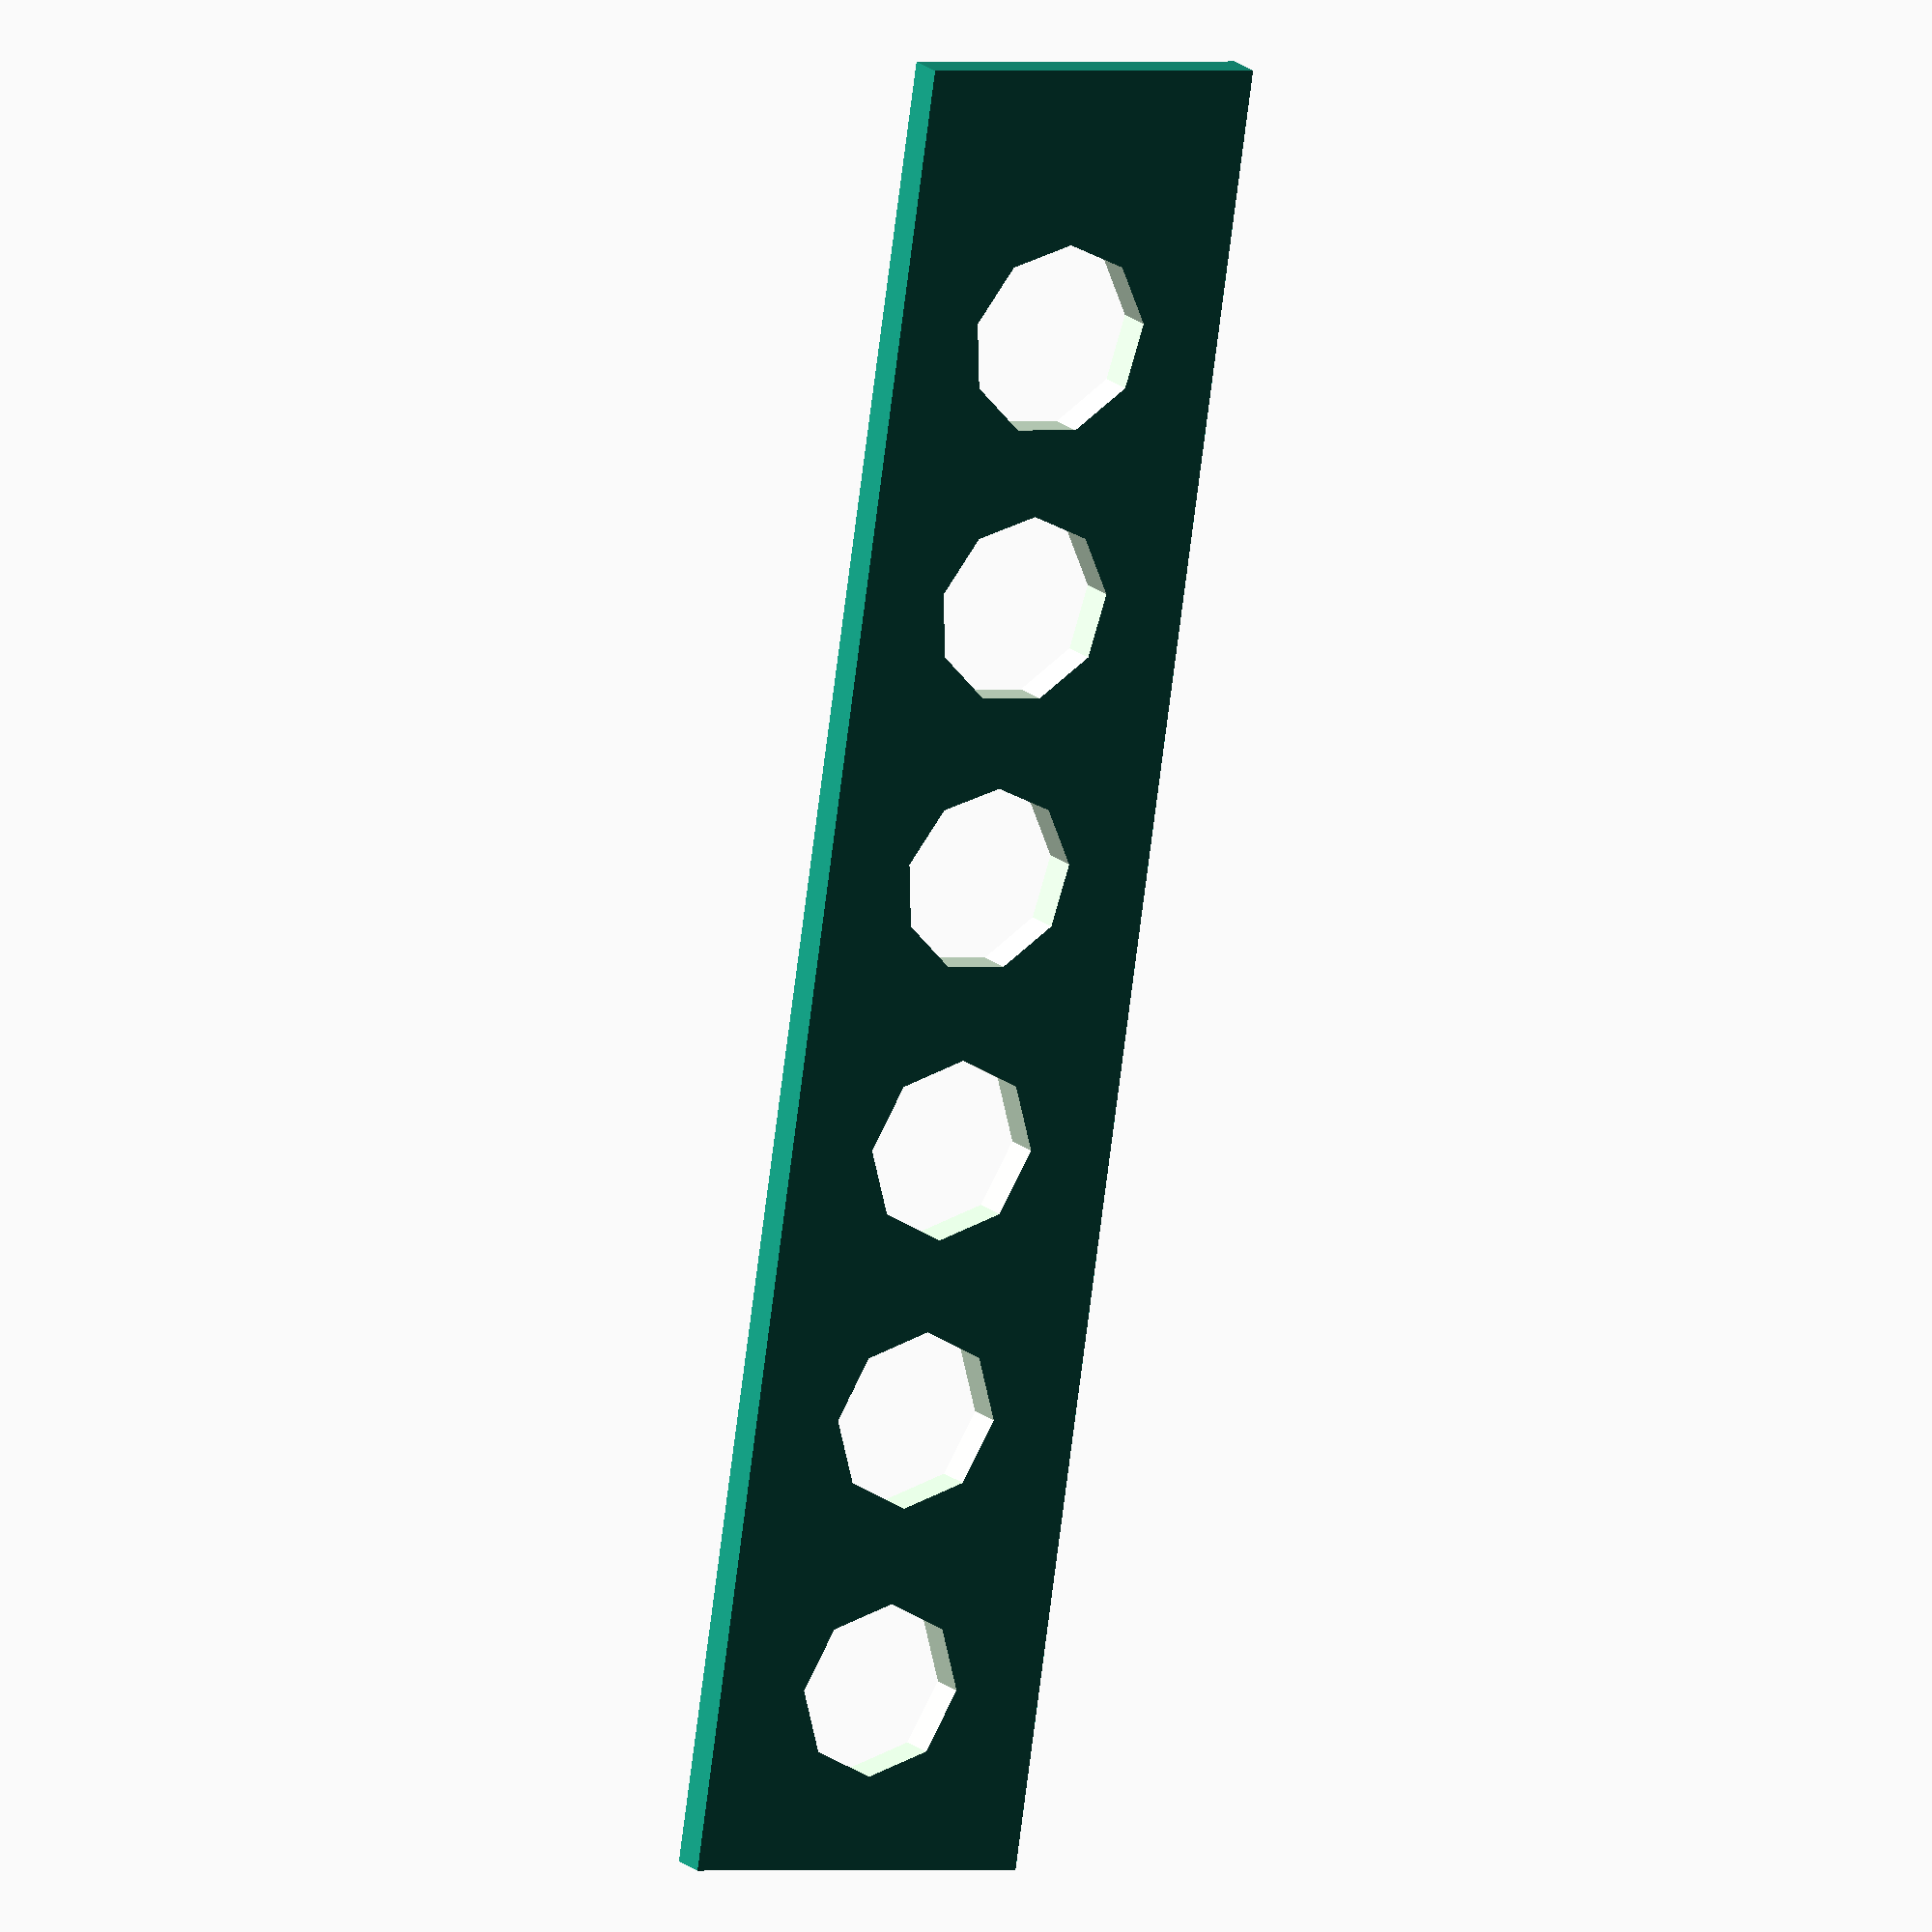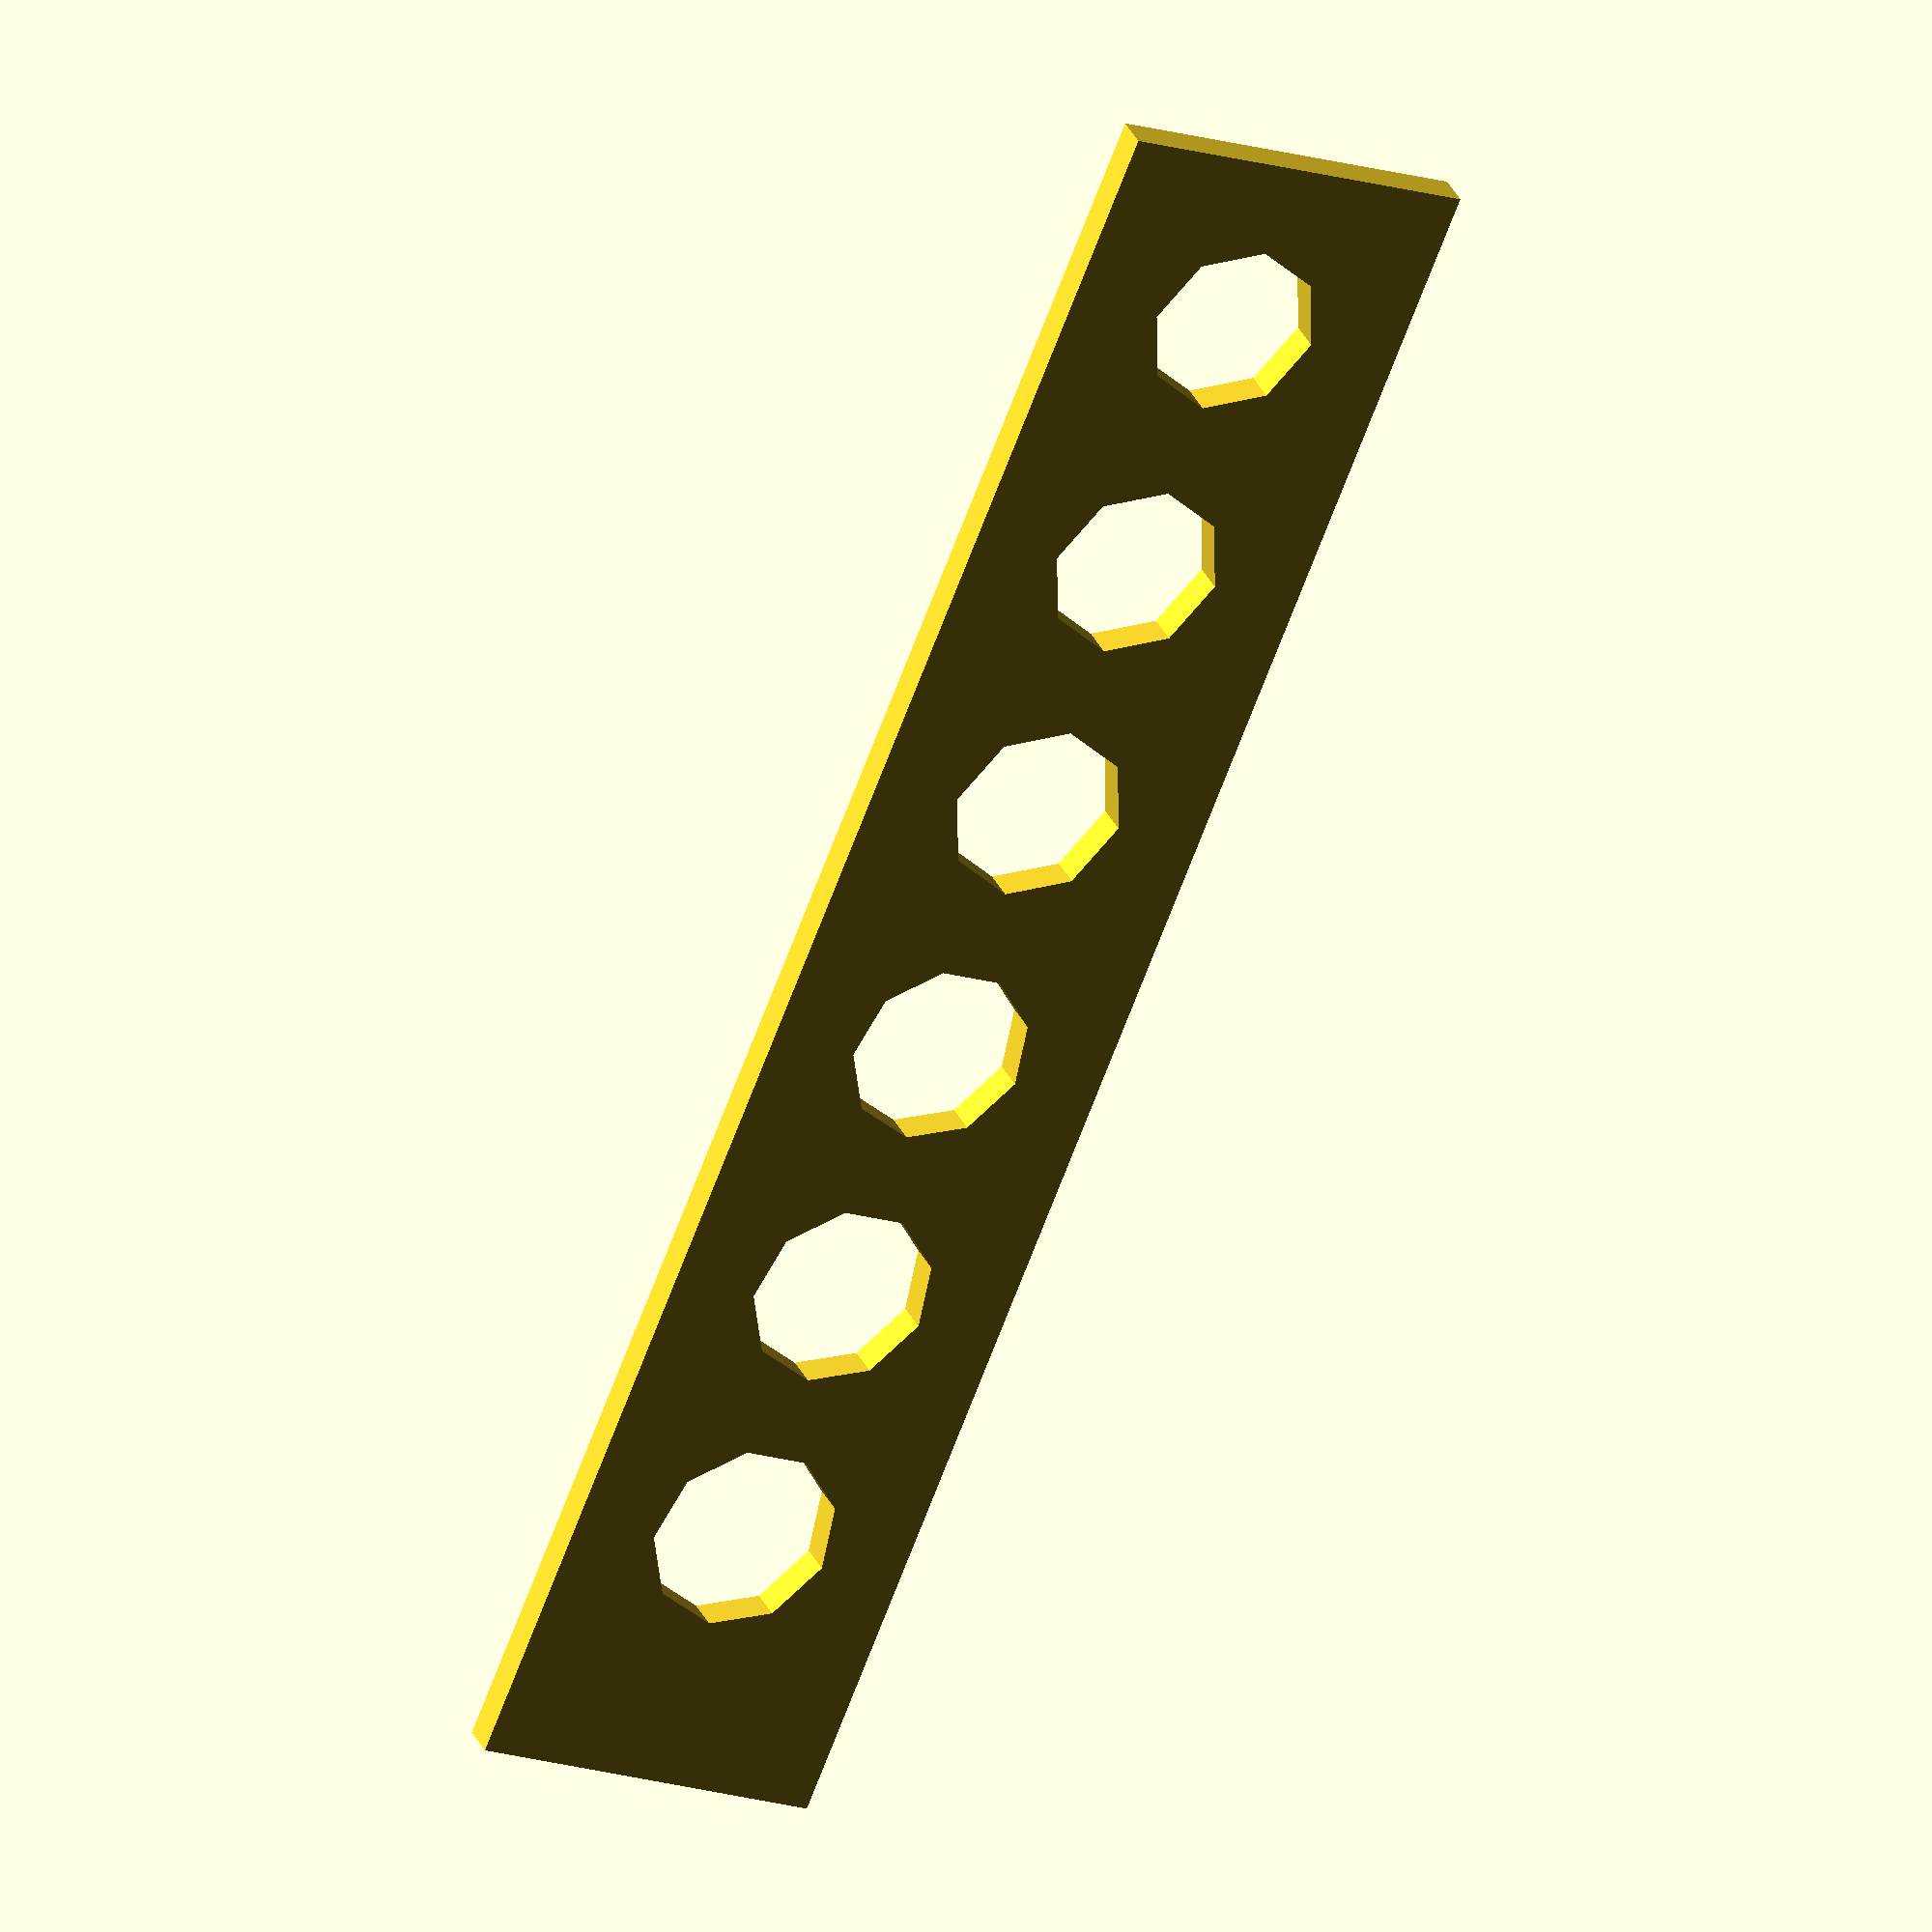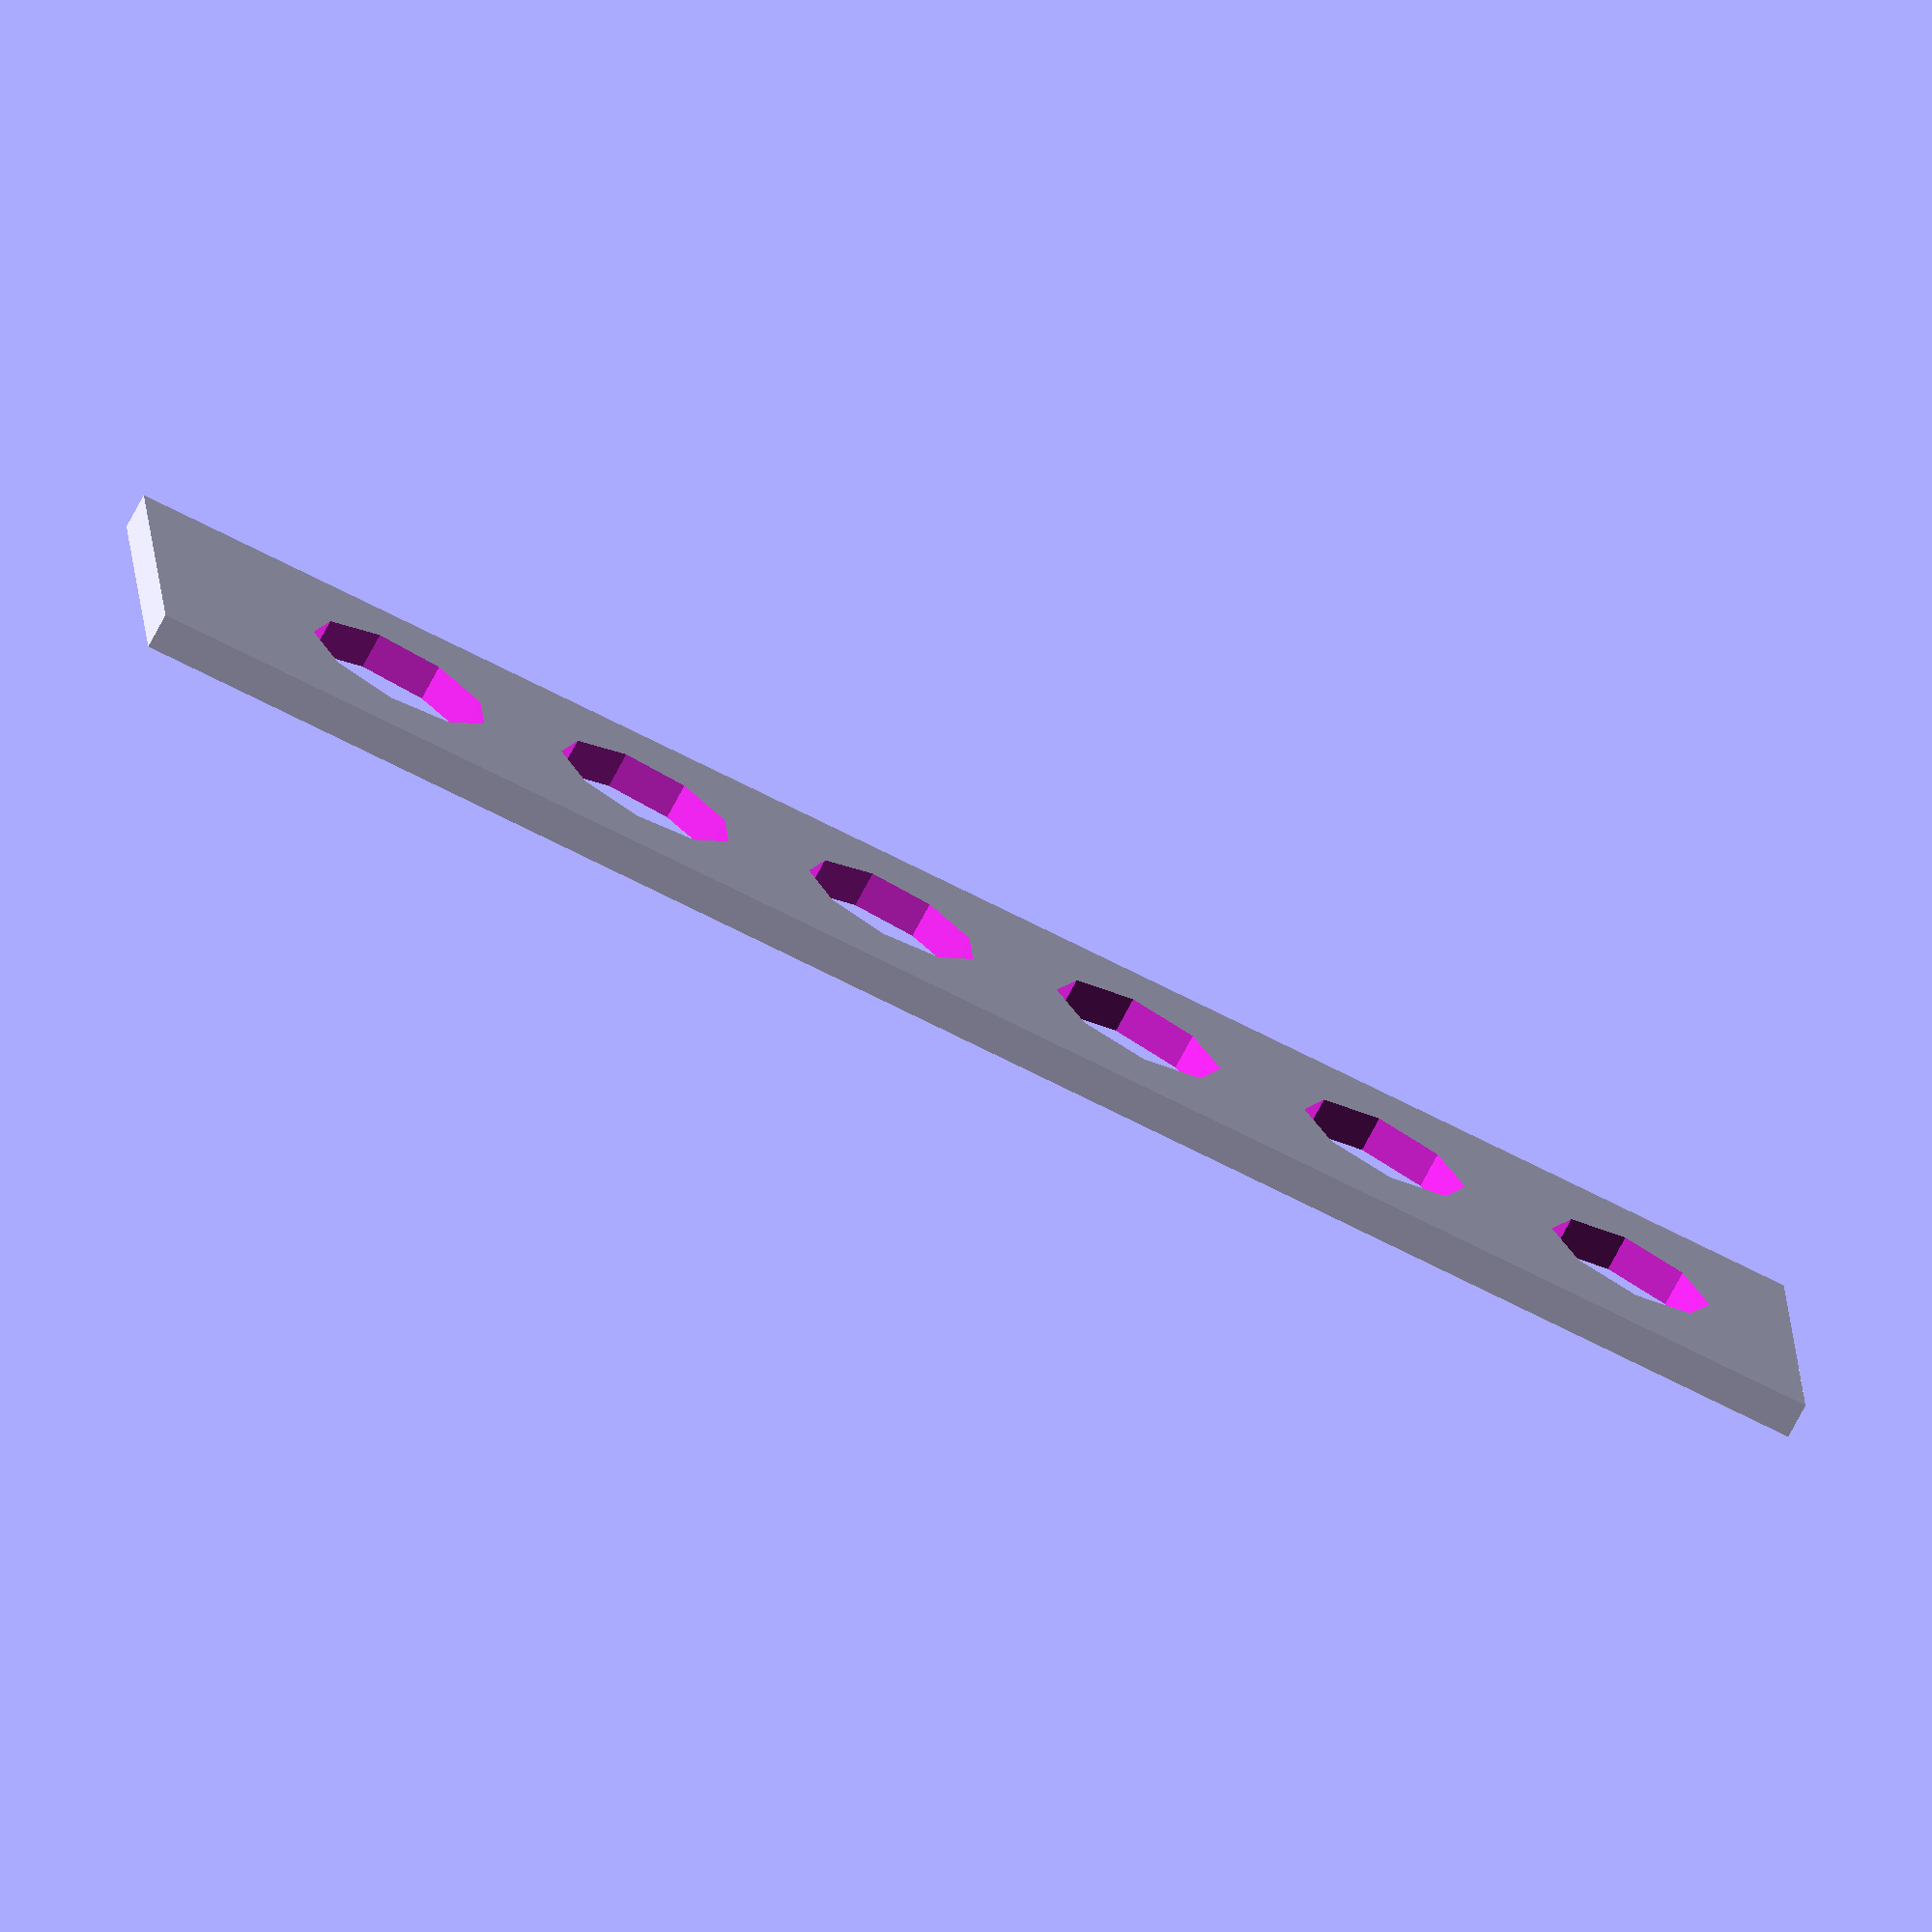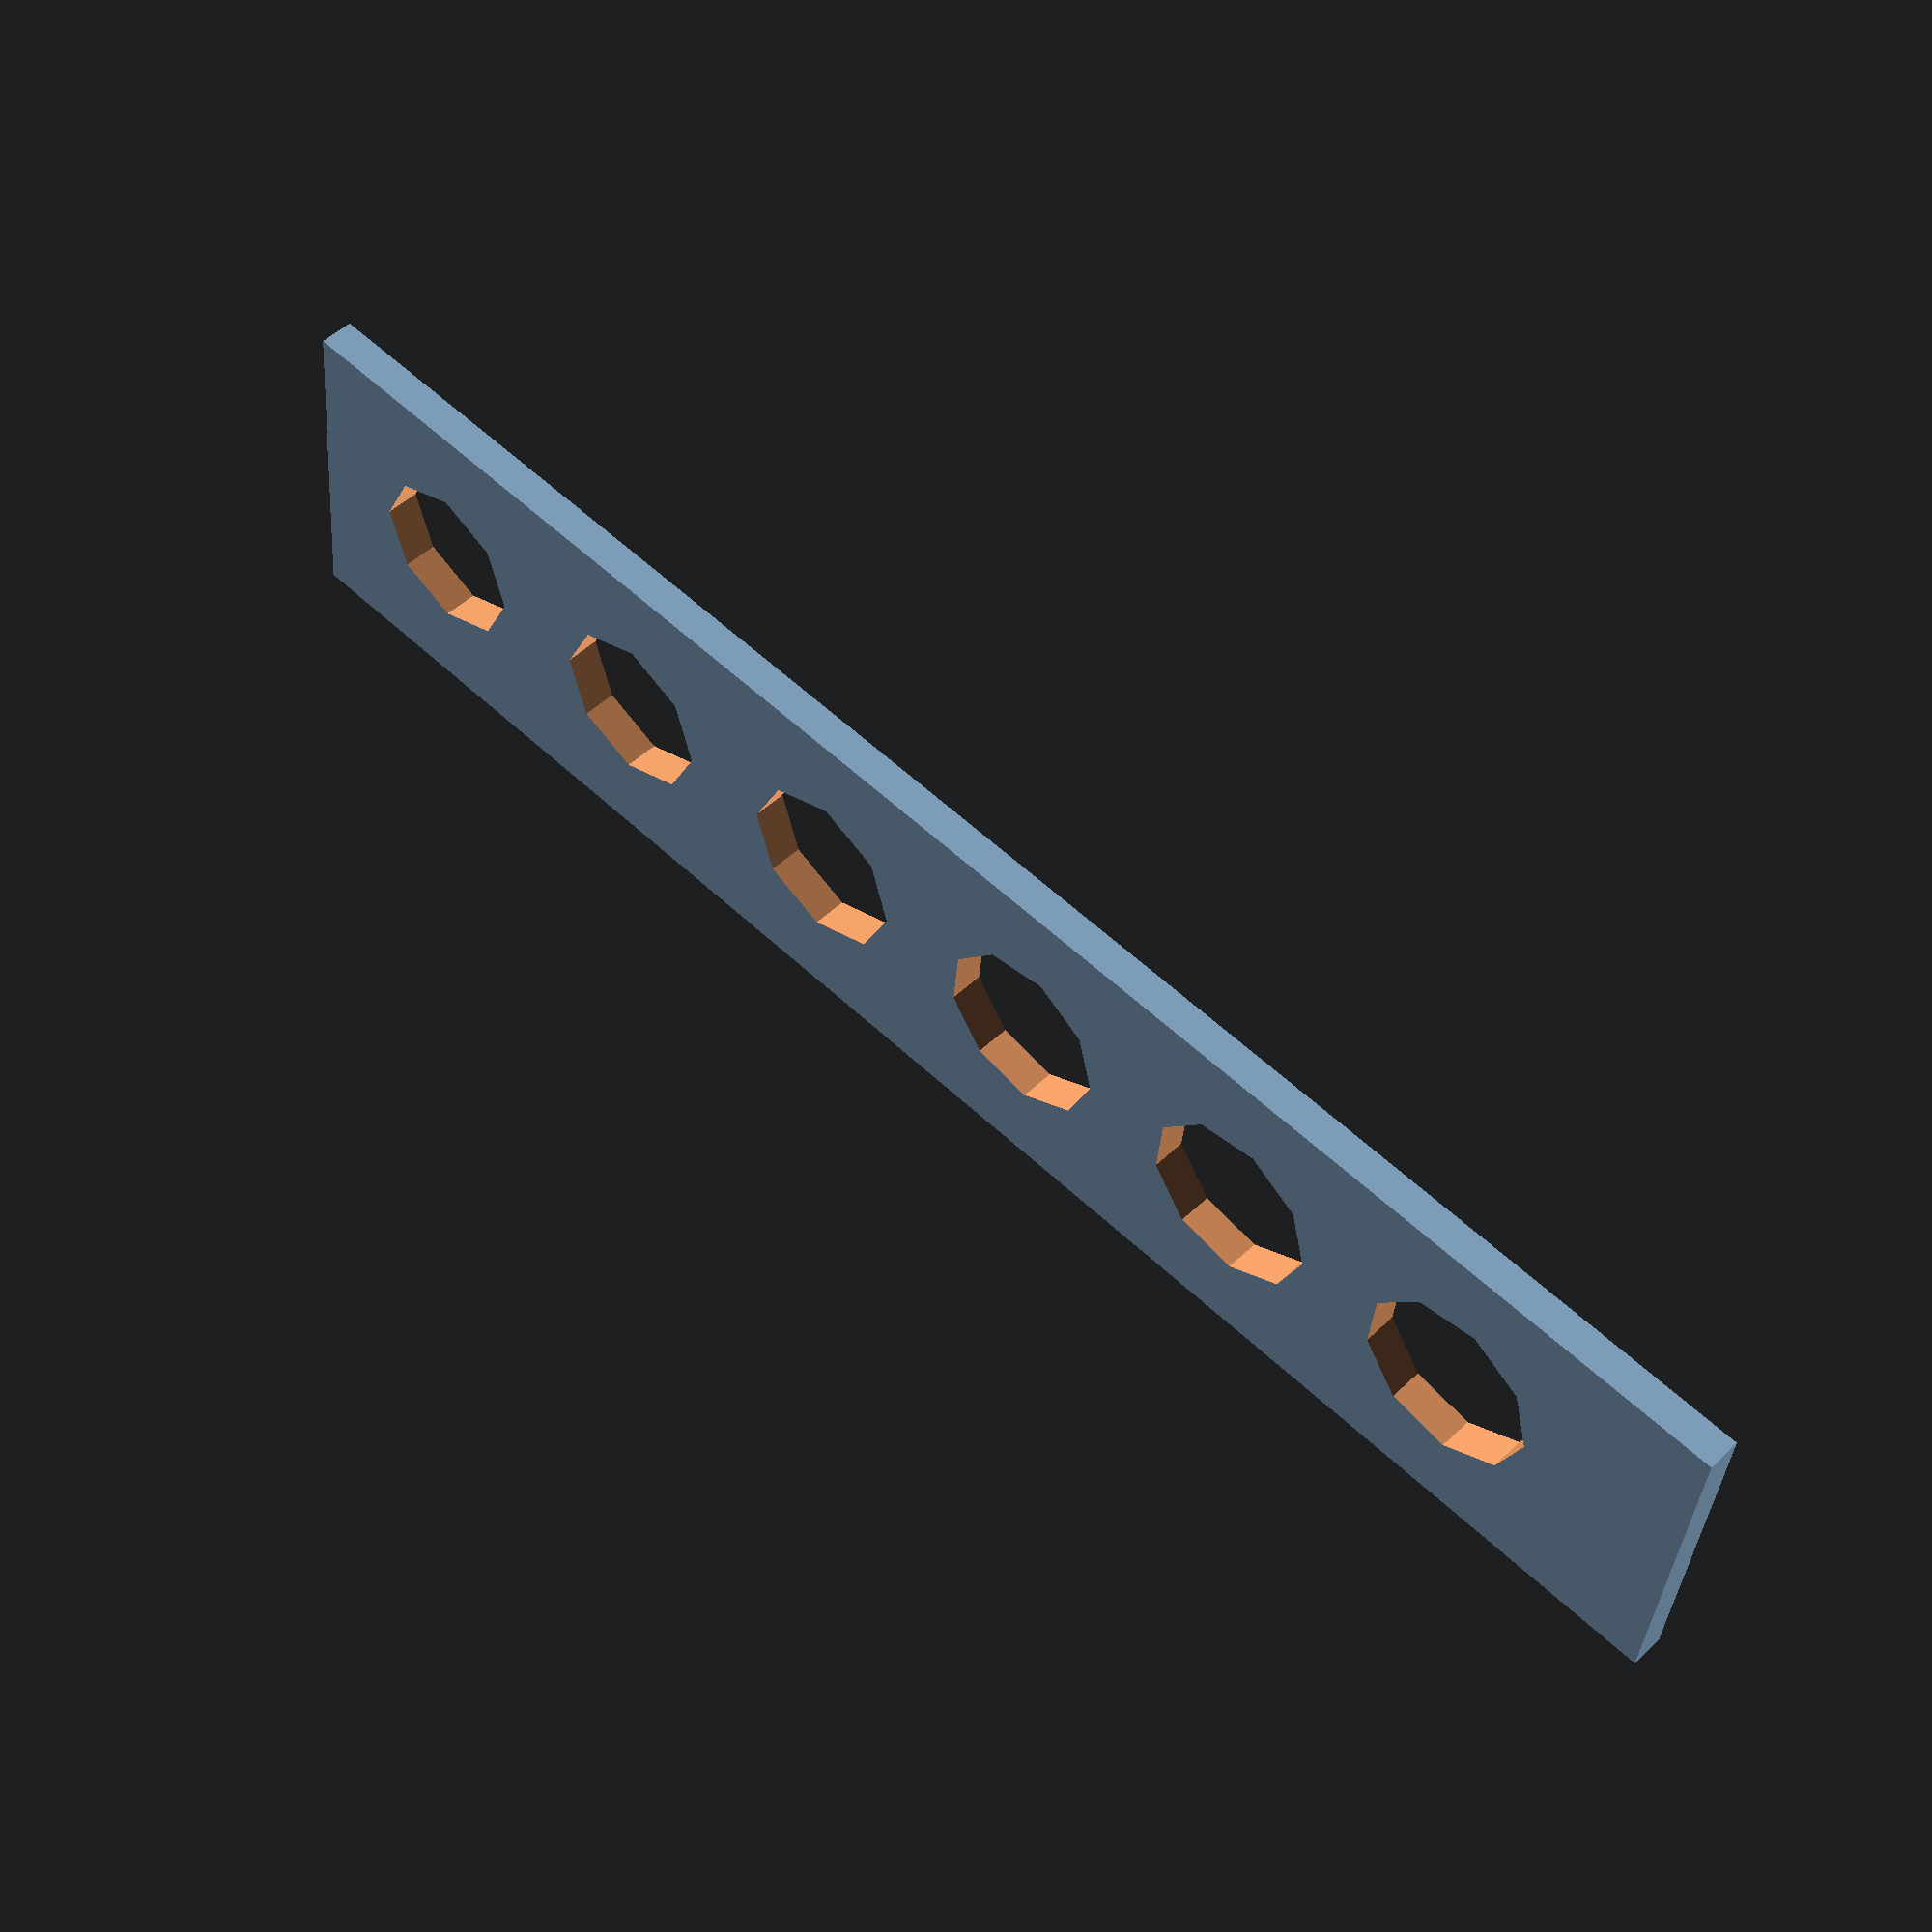
<openscad>
difference() {
    square([50,10]);
    translate([5, 5]) circle(d=4.8);
    translate([12.5, 5]) circle(d=4.9);
    translate([20, 5]) circle(d=5.0);
    translate([27.5, 5]) circle(d=5.1);
    translate([35, 5]) circle(d=5.2);
    translate([42.5, 5]) circle(d=5.3);
}
</openscad>
<views>
elev=343.3 azim=261.5 roll=149.9 proj=o view=wireframe
elev=149.5 azim=292.1 roll=200.8 proj=o view=solid
elev=72.9 azim=3.8 roll=152.2 proj=o view=wireframe
elev=310.2 azim=174.1 roll=223.7 proj=p view=wireframe
</views>
